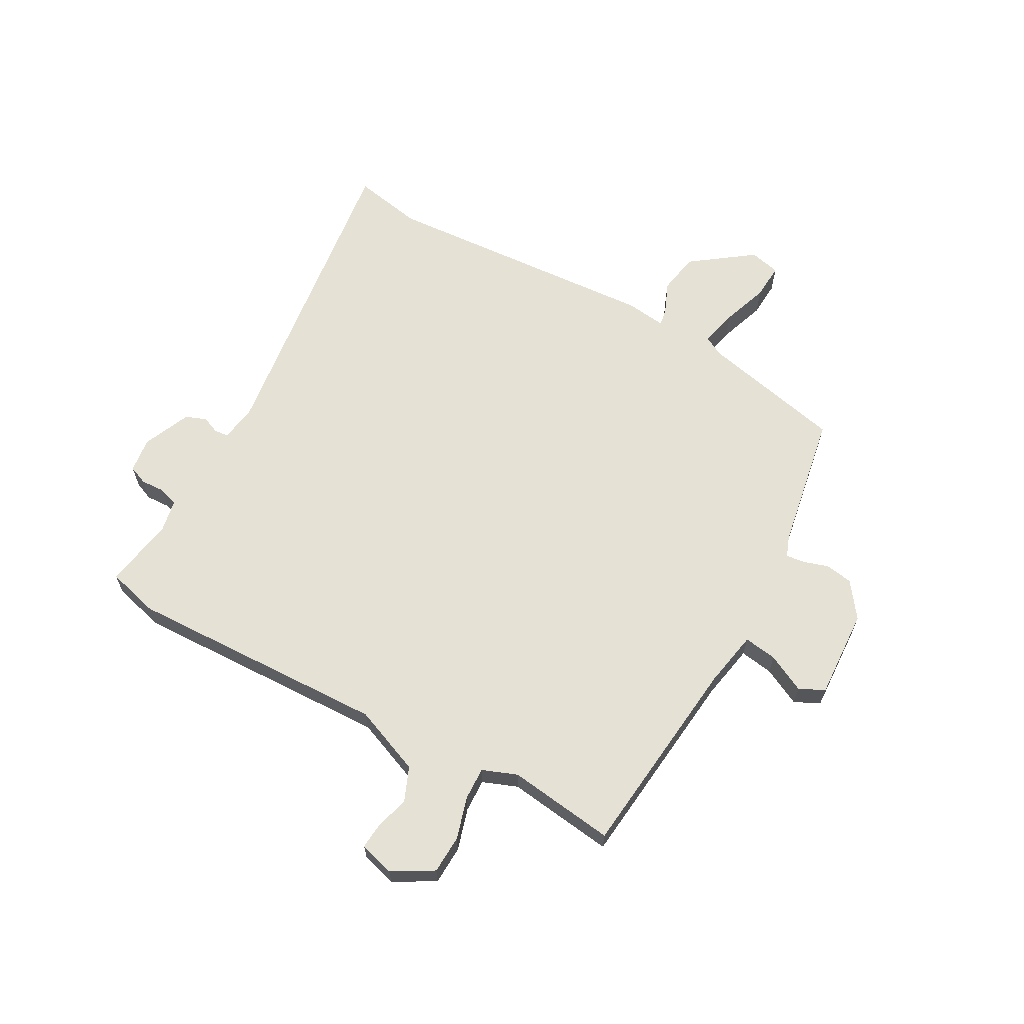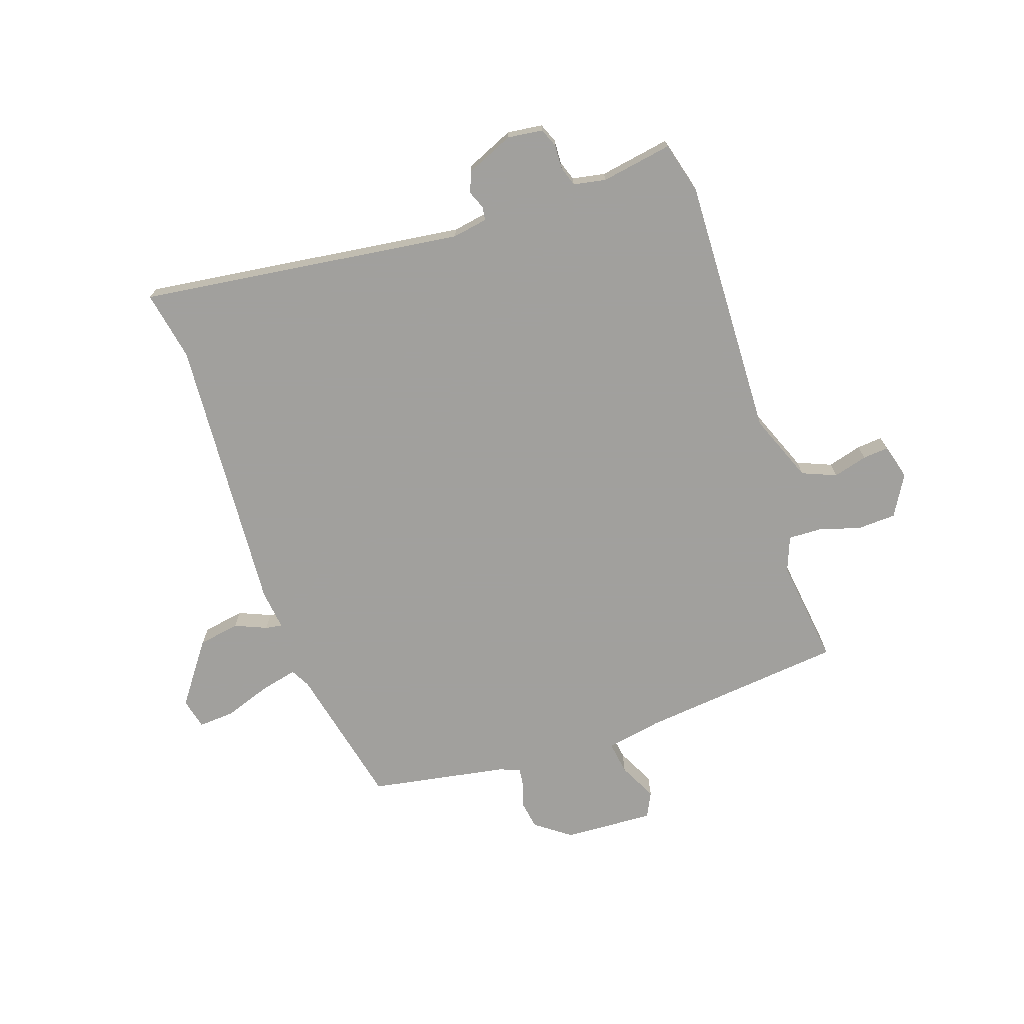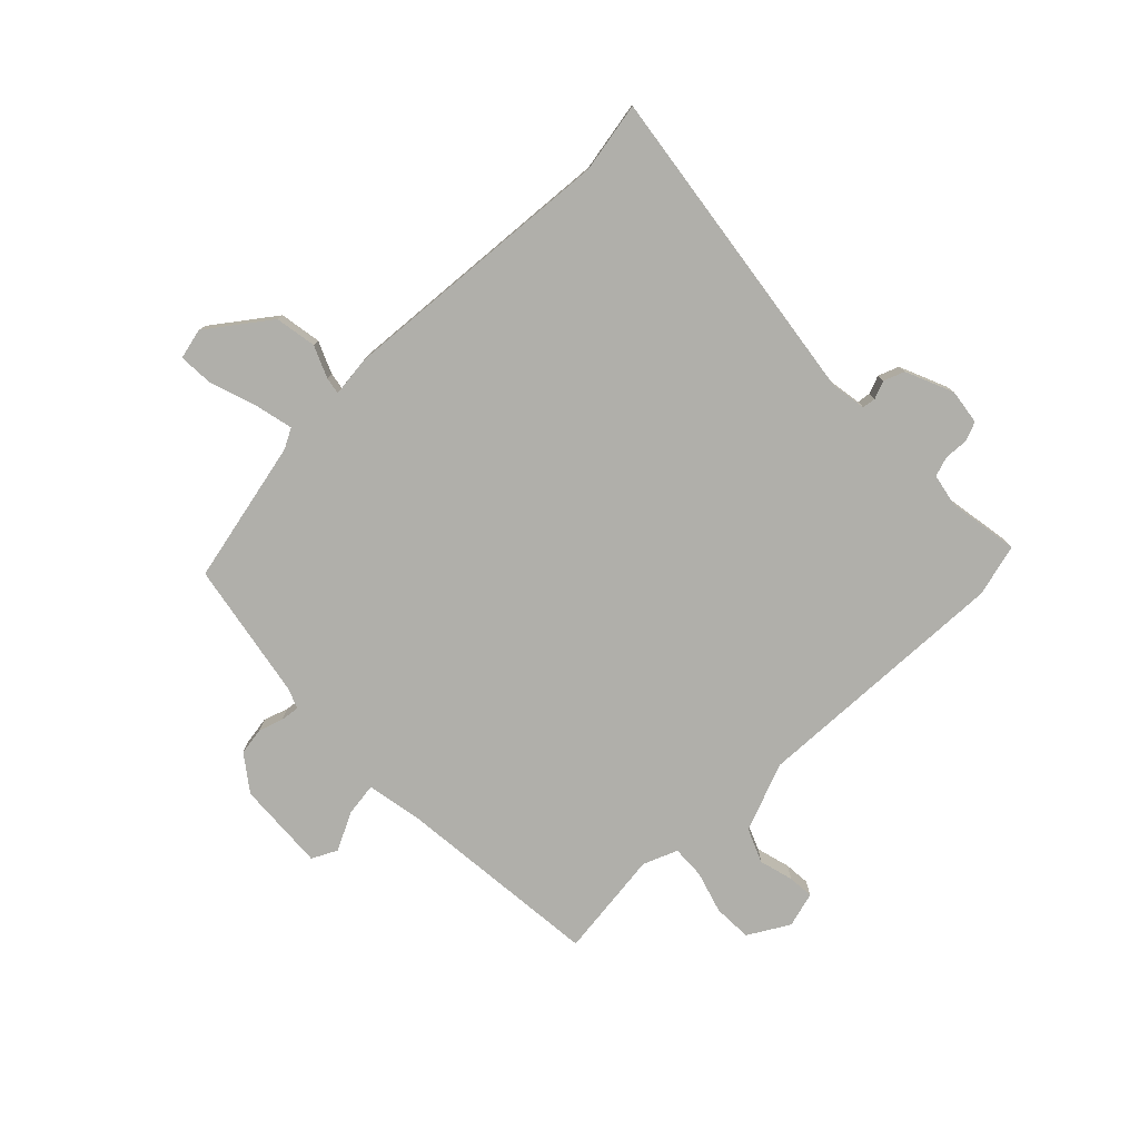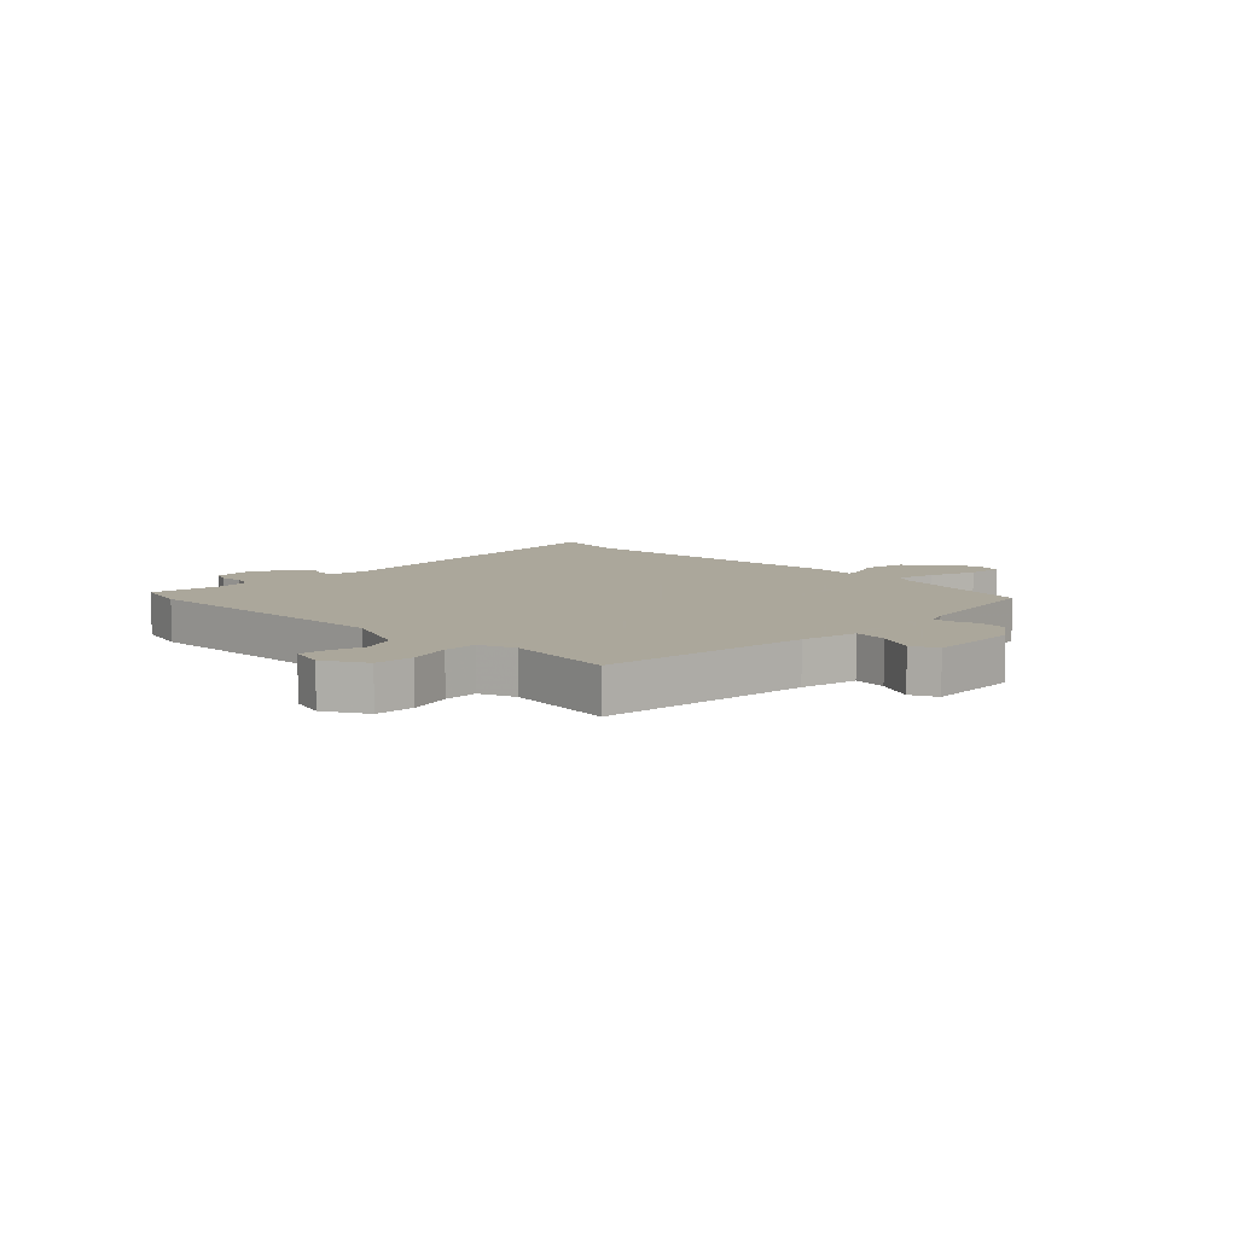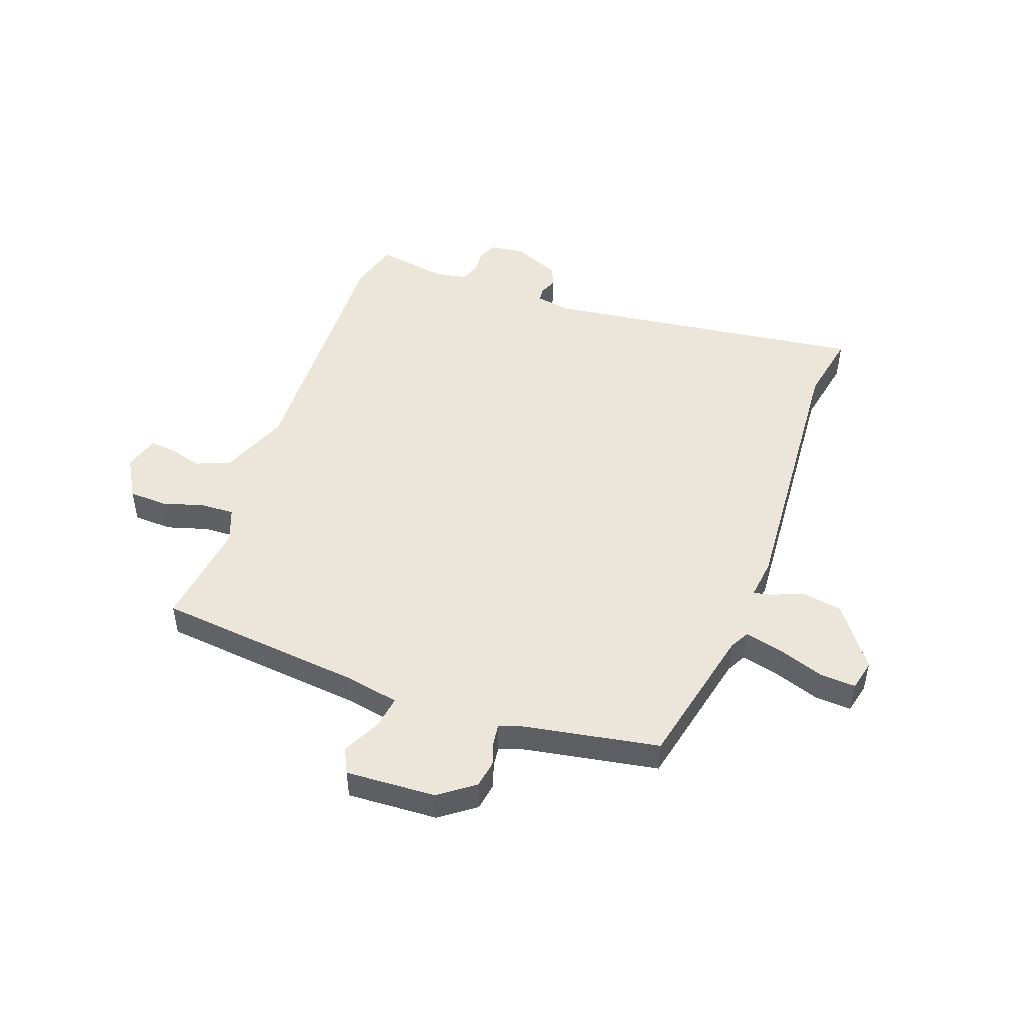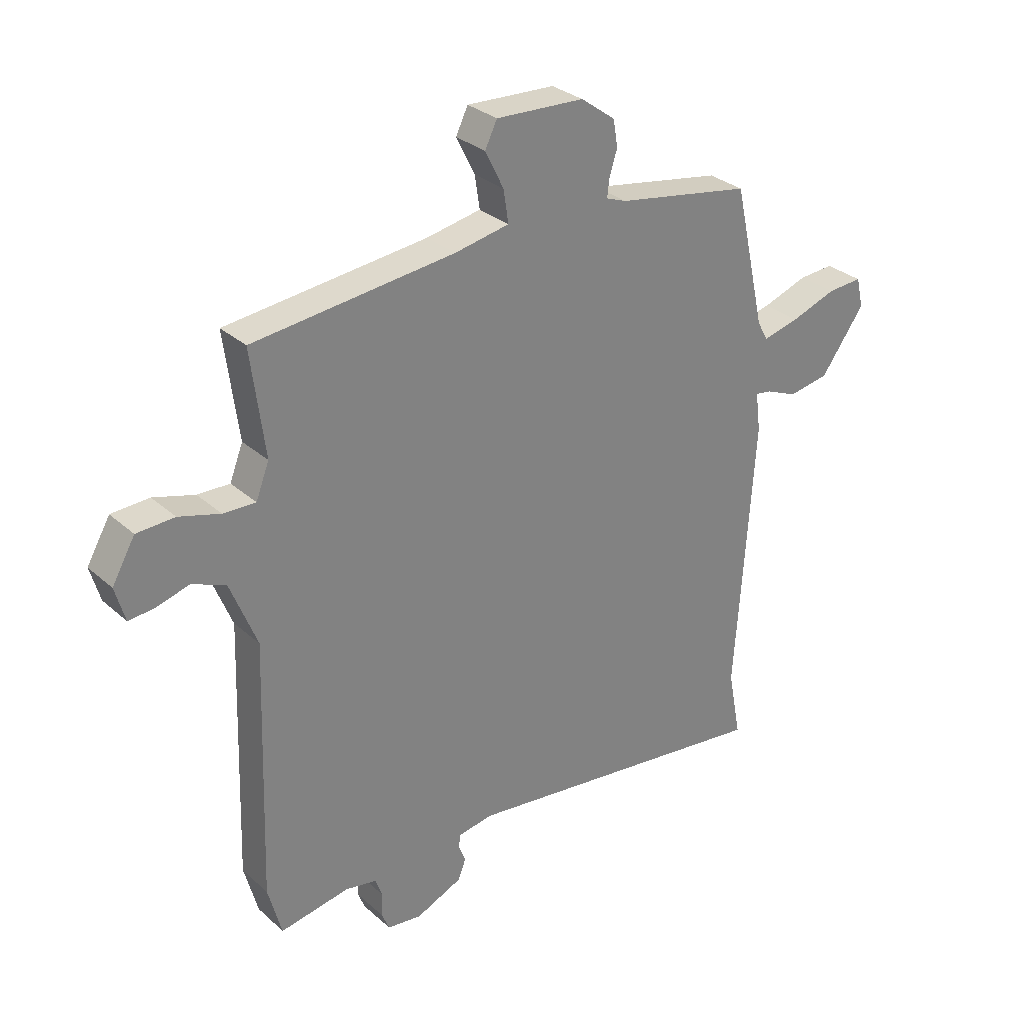
<metadata>
{"format":"obj","ext":"obj","renderer":"f3d","projection":"perspective","resolution":1024,"background":"white","views":[{"elev":64.1,"azim":-61.1,"up":"+Y"},{"elev":-71.7,"azim":-161.3,"up":"+Y"},{"elev":-78.0,"azim":133.9,"up":"+Y"},{"elev":8.2,"azim":-45.1,"up":"+Y"},{"elev":48.3,"azim":19.7,"up":"+Y"},{"elev":30.2,"azim":-38.3,"up":"+Z"}]}
</metadata>
<code>
v 0.456 0.07 0.496
v 0.514 0.07 0.239
v 0.533 0.07 0.204
v 0.6 0.07 0.22
v 0.683 0.07 0.249
v 0.747 0.07 0.253
v 0.76 0.07 0.198
v 0.68 0.07 0.088
v 0.606 0.07 0.075
v 0.549 0.07 0.099
v 0.519 0.07 0.104
v 0.528 0.07 0.032
v 0.494 0.07 -0.469
v 0.518 0.07 -0.594
v -0.062 0.07 -0.519
v -0.125 0.07 -0.53
v -0.128 0.07 -0.554
v -0.115 0.07 -0.586
v -0.129 0.07 -0.623
v -0.214 0.07 -0.66
v -0.277 0.07 -0.652
v -0.291 0.07 -0.618
v -0.289 0.07 -0.575
v -0.301 0.07 -0.54
v -0.359 0.07 -0.529
v -0.486 0.07 -0.551
v -0.511 0.07 -0.458
v -0.496 0.07 0.009
v -0.545 0.07 0.131
v -0.606 0.07 0.156
v -0.667 0.07 0.139
v -0.713 0.07 0.135
v -0.731 0.07 0.198
v -0.689 0.07 0.271
v -0.62 0.07 0.274
v -0.545 0.07 0.252
v -0.486 0.07 0.25
v -0.462 0.07 0.312
v -0.487 0.07 0.504
v -0.12 0.07 0.543
v -0.02 0.07 0.562
v -0.029 0.07 0.621
v -0.063 0.07 0.689
v -0.041 0.07 0.734
v 0.12 0.07 0.726
v 0.183 0.07 0.68
v 0.191 0.07 0.631
v 0.177 0.07 0.587
v 0.173 0.07 0.553
v 0.21 0.07 0.539
v 0.456 0 0.496
v 0.514 0 0.239
v 0.533 0 0.204
v 0.6 0 0.22
v 0.683 0 0.249
v 0.747 0 0.253
v 0.76 0 0.198
v 0.68 0 0.088
v 0.606 0 0.075
v 0.549 0 0.099
v 0.519 0 0.104
v 0.528 0 0.032
v 0.494 0 -0.469
v 0.518 0 -0.594
v -0.062 0 -0.519
v -0.125 0 -0.53
v -0.128 0 -0.554
v -0.115 0 -0.586
v -0.129 0 -0.623
v -0.214 0 -0.66
v -0.277 0 -0.652
v -0.291 0 -0.618
v -0.289 0 -0.575
v -0.301 0 -0.54
v -0.359 0 -0.529
v -0.486 0 -0.551
v -0.511 0 -0.458
v -0.496 0 0.009
v -0.545 0 0.131
v -0.606 0 0.156
v -0.667 0 0.139
v -0.713 0 0.135
v -0.731 0 0.198
v -0.689 0 0.271
v -0.62 0 0.274
v -0.545 0 0.252
v -0.486 0 0.25
v -0.462 0 0.312
v -0.487 0 0.504
v -0.12 0 0.543
v -0.02 0 0.562
v -0.029 0 0.621
v -0.063 0 0.689
v -0.041 0 0.734
v 0.12 0 0.726
v 0.183 0 0.68
v 0.191 0 0.631
v 0.177 0 0.587
v 0.173 0 0.553
v 0.21 0 0.539
f 46 47 48
f 45 46 48
f 44 45 48
f 43 44 48
f 42 43 48
f 41 42 48 49
f 40 41 49 50
f 50 1 2
f 40 50 2
f 39 40 2
f 38 39 2
f 34 35 36
f 33 34 36
f 32 33 36
f 31 32 36
f 30 31 36
f 29 30 36 37
f 28 29 37
f 38 2 3
f 37 38 3
f 28 37 3
f 27 28 3
f 26 27 3
f 25 26 3
f 21 22 23
f 20 21 23
f 19 20 23
f 18 19 23
f 17 18 23
f 16 17 23 24
f 25 3 4
f 24 25 4
f 16 24 4
f 15 16 4
f 11 12 13
f 8 9 10
f 7 8 10
f 6 7 10
f 5 6 10
f 4 5 10
f 4 10 11
f 15 4 11
f 13 14 15
f 11 13 15
f 98 97 96
f 98 96 95
f 98 95 94
f 98 94 93
f 98 93 92
f 99 98 92 91
f 100 99 91 90
f 52 51 100
f 52 100 90
f 52 90 89
f 52 89 88
f 86 85 84
f 86 84 83
f 86 83 82
f 86 82 81
f 86 81 80
f 87 86 80 79
f 87 79 78
f 53 52 88
f 53 88 87
f 53 87 78
f 53 78 77
f 53 77 76
f 53 76 75
f 73 72 71
f 73 71 70
f 73 70 69
f 73 69 68
f 73 68 67
f 74 73 67 66
f 54 53 75
f 54 75 74
f 54 74 66
f 54 66 65
f 63 62 61
f 60 59 58
f 60 58 57
f 60 57 56
f 60 56 55
f 60 55 54
f 61 60 54
f 61 54 65
f 65 64 63
f 65 63 61
f 1 51 52 2
f 2 52 53 3
f 3 53 54 4
f 4 54 55 5
f 5 55 56 6
f 6 56 57 7
f 7 57 58 8
f 8 58 59 9
f 9 59 60 10
f 10 60 61 11
f 11 61 62 12
f 12 62 63 13
f 13 63 64 14
f 14 64 65 15
f 15 65 66 16
f 16 66 67 17
f 17 67 68 18
f 18 68 69 19
f 19 69 70 20
f 20 70 71 21
f 21 71 72 22
f 22 72 73 23
f 23 73 74 24
f 24 74 75 25
f 25 75 76 26
f 26 76 77 27
f 27 77 78 28
f 28 78 79 29
f 29 79 80 30
f 30 80 81 31
f 31 81 82 32
f 32 82 83 33
f 33 83 84 34
f 34 84 85 35
f 35 85 86 36
f 36 86 87 37
f 37 87 88 38
f 38 88 89 39
f 39 89 90 40
f 40 90 91 41
f 41 91 92 42
f 42 92 93 43
f 43 93 94 44
f 44 94 95 45
f 45 95 96 46
f 46 96 97 47
f 47 97 98 48
f 48 98 99 49
f 49 99 100 50
f 50 100 51 1

</code>
